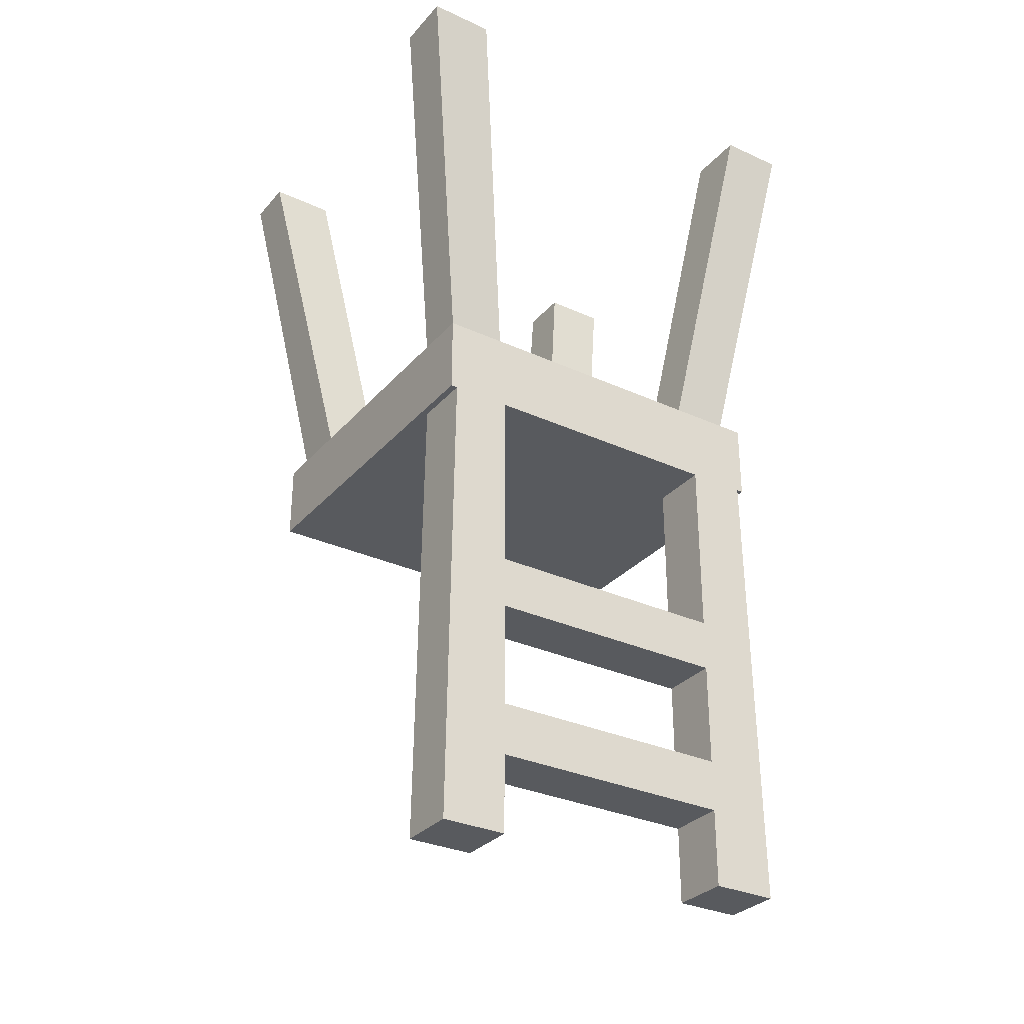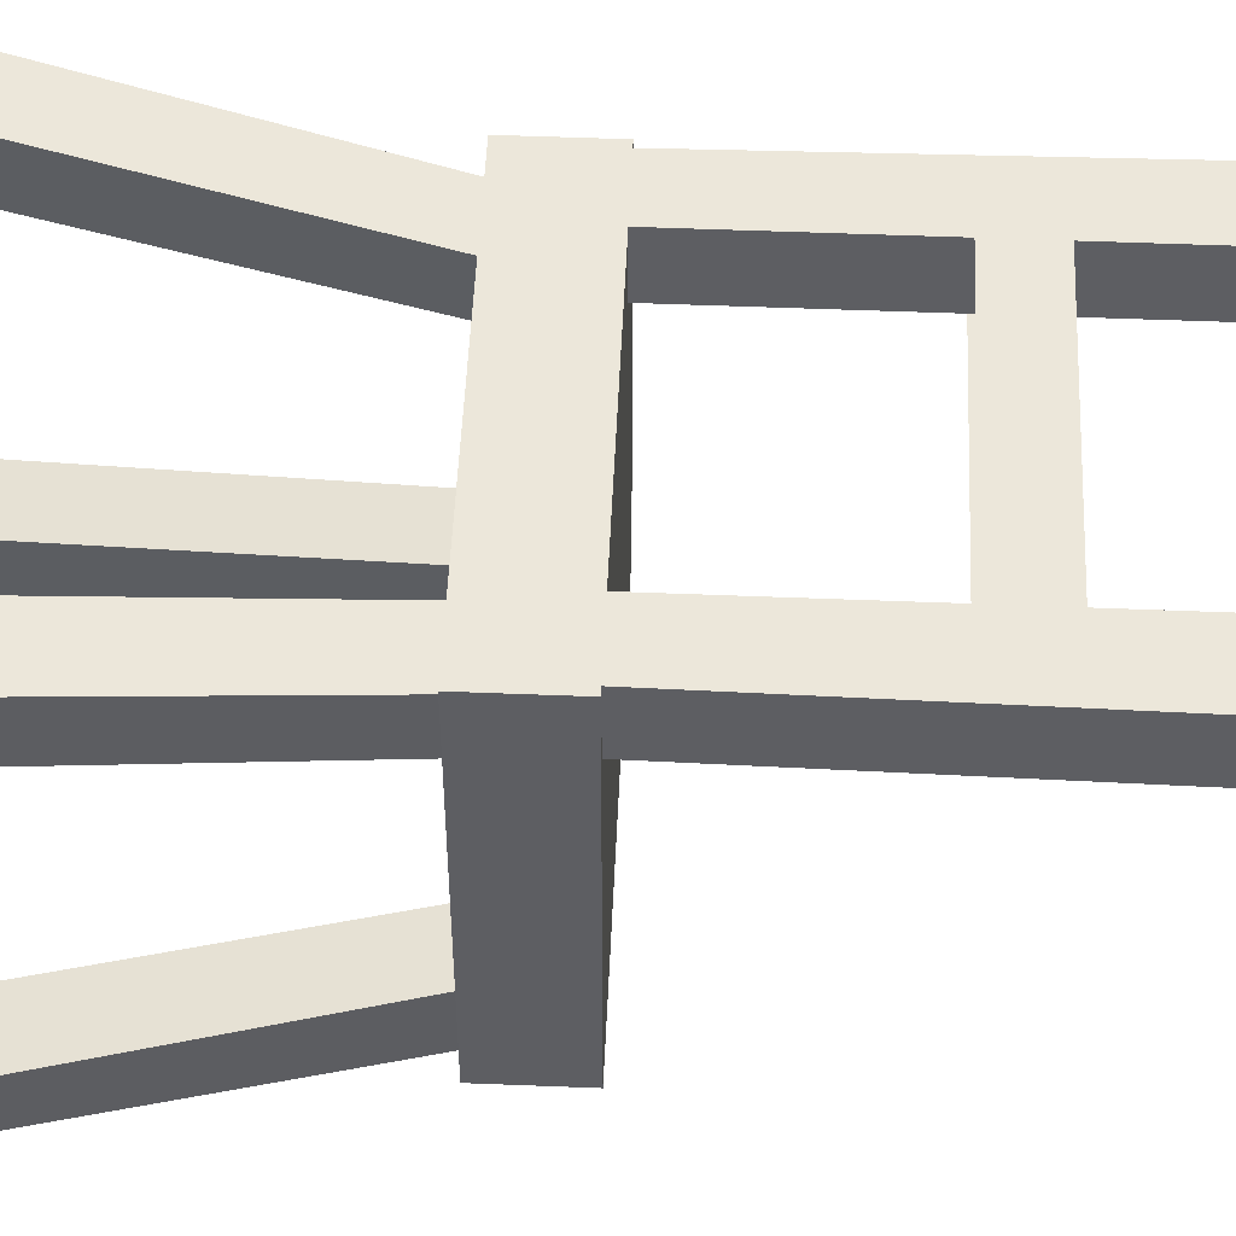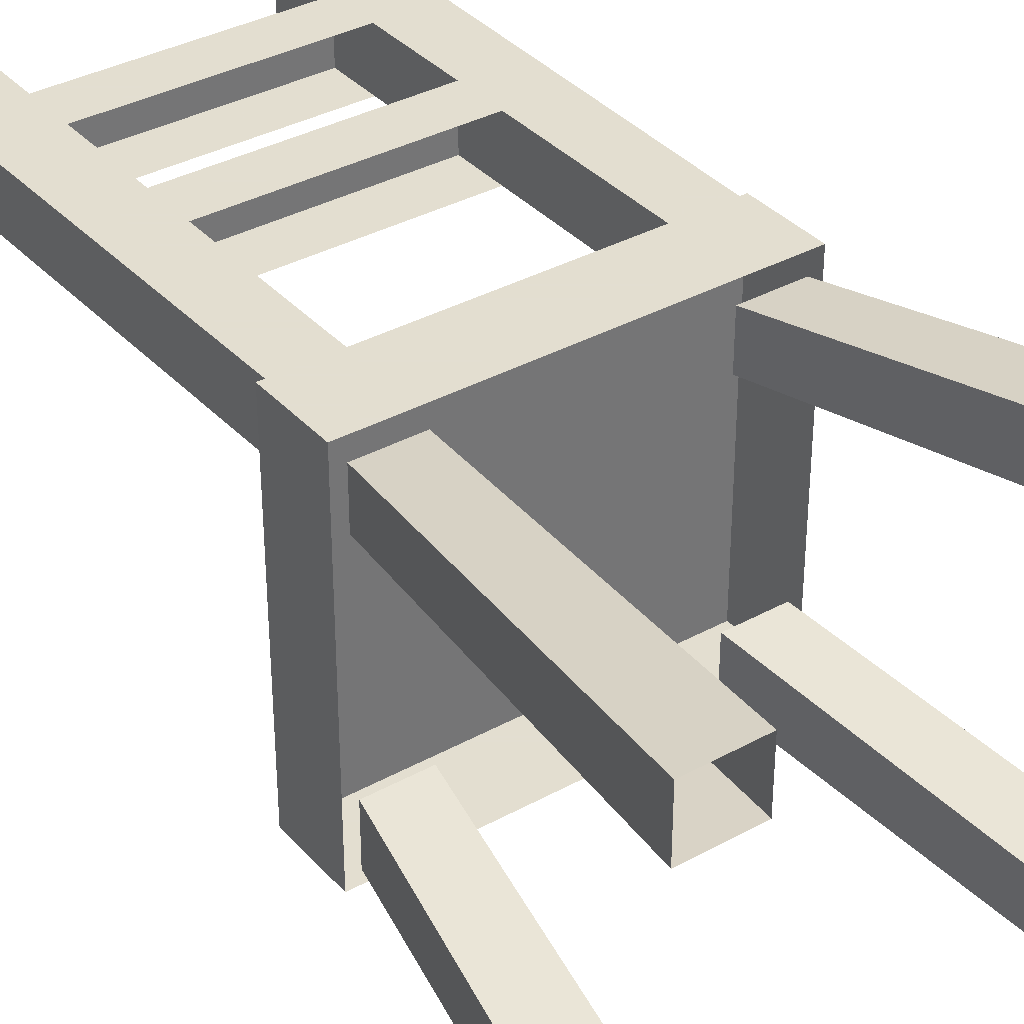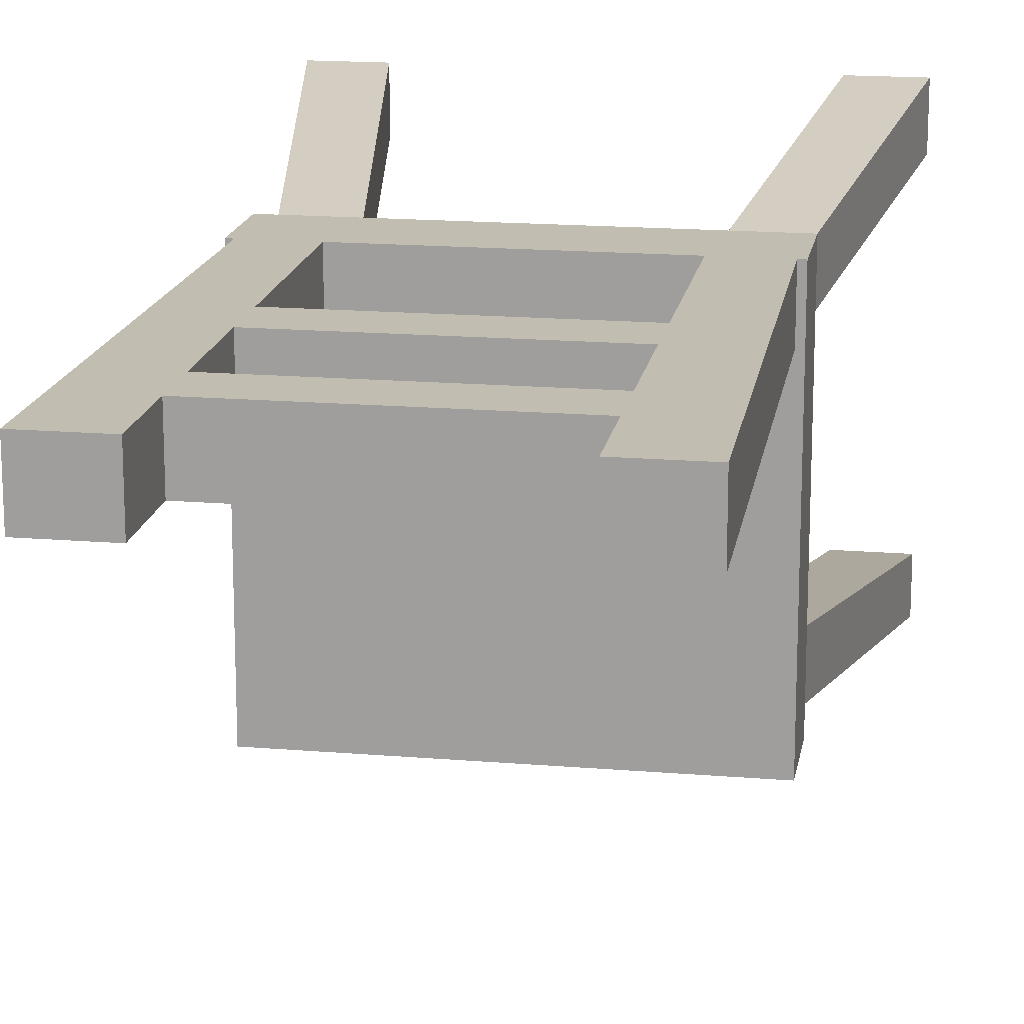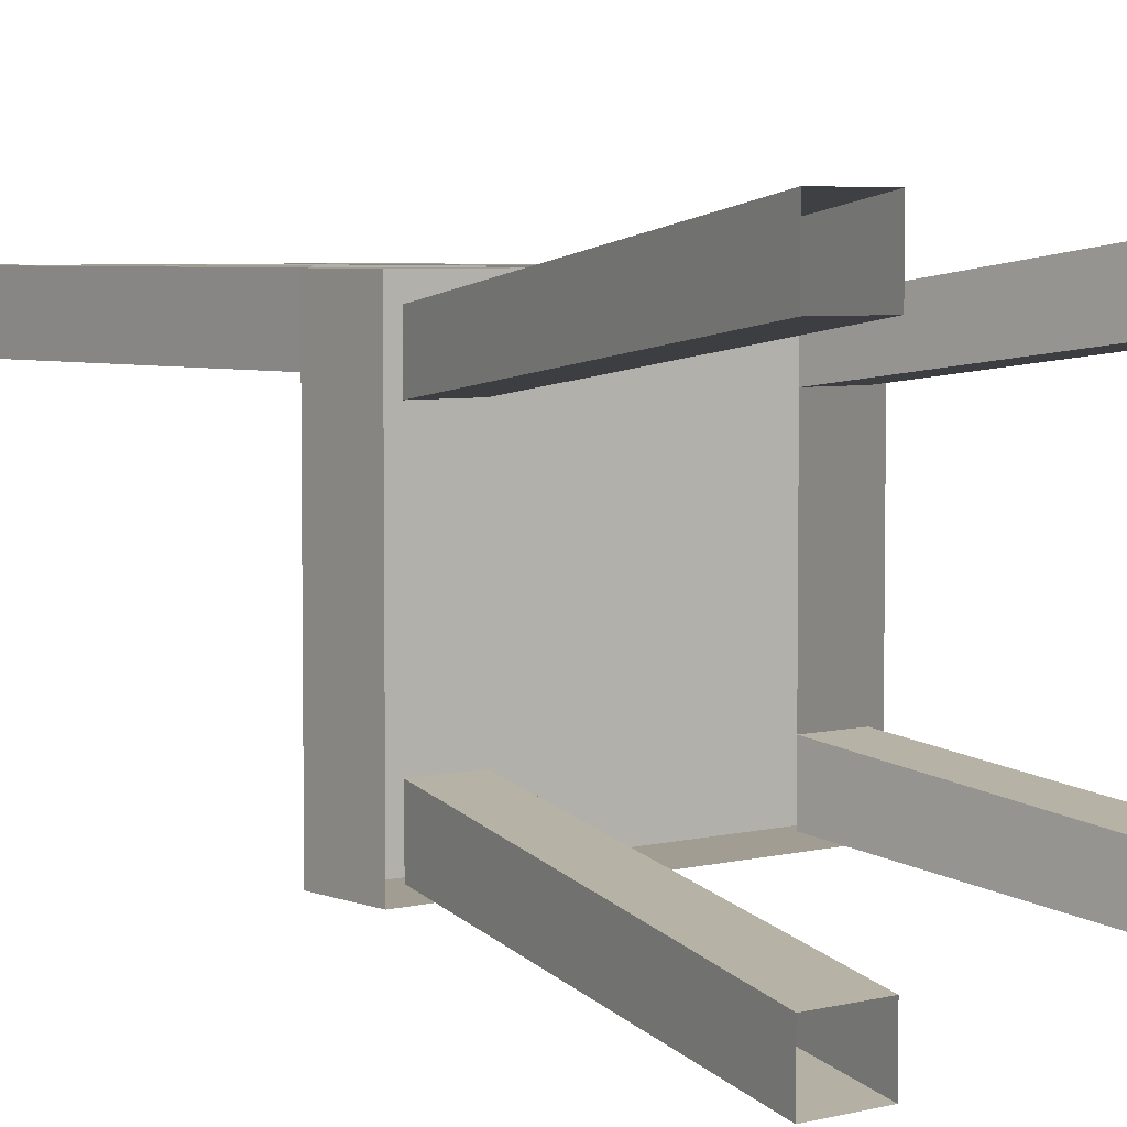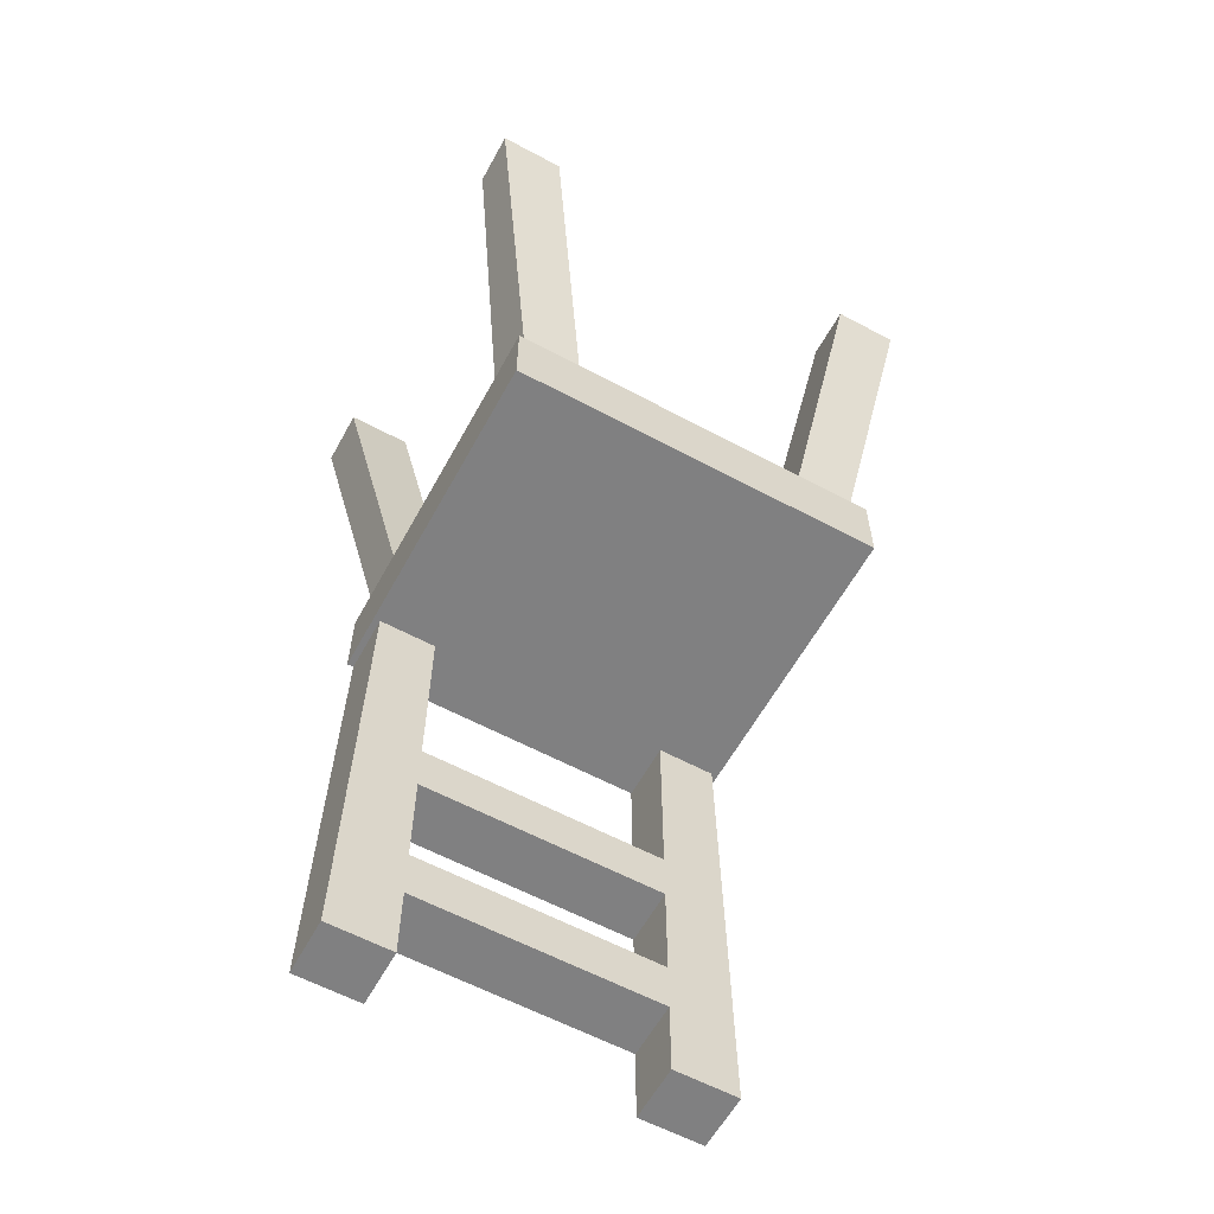
<metadata>
{"format":"obj","ext":"obj","renderer":"f3d","projection":"perspective","resolution":1024,"background":"white","views":[{"elev":-30.9,"azim":-33.3,"up":"+Y"},{"elev":51.4,"azim":-87.5,"up":"+Z"},{"elev":35.9,"azim":144.1,"up":"+Z"},{"elev":16.9,"azim":9.6,"up":"+Z"},{"elev":4.9,"azim":141.1,"up":"+Z"},{"elev":-60.2,"azim":151.3,"up":"+Y"}]}
</metadata>
<code>
o npc/ham_member_3/3
v 27 -72 -23
v 37 -12 -31
v 37 -12 -23
v 27 -72 -14
v 27 -12 -23
v 18 -72 -14
v 18 -72 -23
v 27 -12 -31
v -27 -72 -23
v -37 -12 -31
v -27 -12 -31
v -18 -72 -23
v -27 -12 -23
v -18 -72 -14
v -27 -72 -14
v -37 -12 -23
v 27 -72 26
v 37 -12 35
v 27 -12 35
v 18 -72 26
v 27 -12 26
v 18 -72 18
v 27 -72 18
v 37 -12 26
v -27 -72 26
v -37 -12 35
v -37 -12 26
v -27 -72 18
v -27 -12 26
v -18 -72 18
v -18 -72 26
v -27 -12 35
v -29 -84 29
v -29 -72 29
v -29 -72 -25
v -29 -84 -25
v 29 -84 29
v 29 -72 29
v 29 -84 -25
v 29 -72 -25
v 19 -84 20
v 28 -84 20
v 29 -156 20
v 19 -156 20
v 19 -84 29
v 19 -156 29
v 28 -84 29
v 29 -156 29
v -19 -156 20
v -29 -156 20
v -28 -84 20
v -19 -84 20
v -19 -156 29
v -29 -156 29
v -28 -84 29
v -19 -84 29
v -19 -136 20
v 19 -136 20
v 19 -144 20
v -19 -144 20
v -19 -144 29
v 19 -144 29
v 19 -136 29
v -19 -136 29
v -19 -112 20
v 19 -112 20
v 19 -120 20
v -19 -120 20
v -19 -120 29
v 19 -120 29
v 19 -112 29
v -19 -112 29
f 1 2 3
f 1 3 4
f 4 3 5
f 4 5 6
f 6 5 7
f 7 5 8
f 7 8 2
f 7 2 1
f 9 10 11
f 9 11 12
f 12 11 13
f 12 13 14
f 14 13 15
f 15 13 16
f 15 16 10
f 15 10 9
f 17 18 19
f 17 19 20
f 20 19 21
f 20 21 22
f 22 21 23
f 23 21 24
f 23 24 18
f 23 18 17
f 25 26 27
f 25 27 28
f 28 27 29
f 28 29 30
f 30 29 31
f 31 29 32
f 31 32 26
f 31 26 25
f 33 34 35
f 33 35 36
f 33 36 37
f 33 37 34
f 34 37 38
f 38 37 39
f 38 39 40
f 40 39 36
f 40 36 35
f 36 39 37
f 41 42 43
f 41 43 44
f 41 44 45
f 45 44 46
f 45 46 47
f 47 46 48
f 47 48 42
f 42 48 43
f 43 48 44
f 44 48 46
f 49 50 51
f 49 51 52
f 49 52 53
f 49 53 50
f 50 53 54
f 50 54 55
f 50 55 51
f 53 52 56
f 53 56 54
f 54 56 55
f 57 58 59
f 57 59 60
f 60 59 61
f 61 59 62
f 61 62 63
f 61 63 64
f 65 66 67
f 65 67 68
f 68 67 69
f 69 67 70
f 69 70 71
f 69 71 72

</code>
